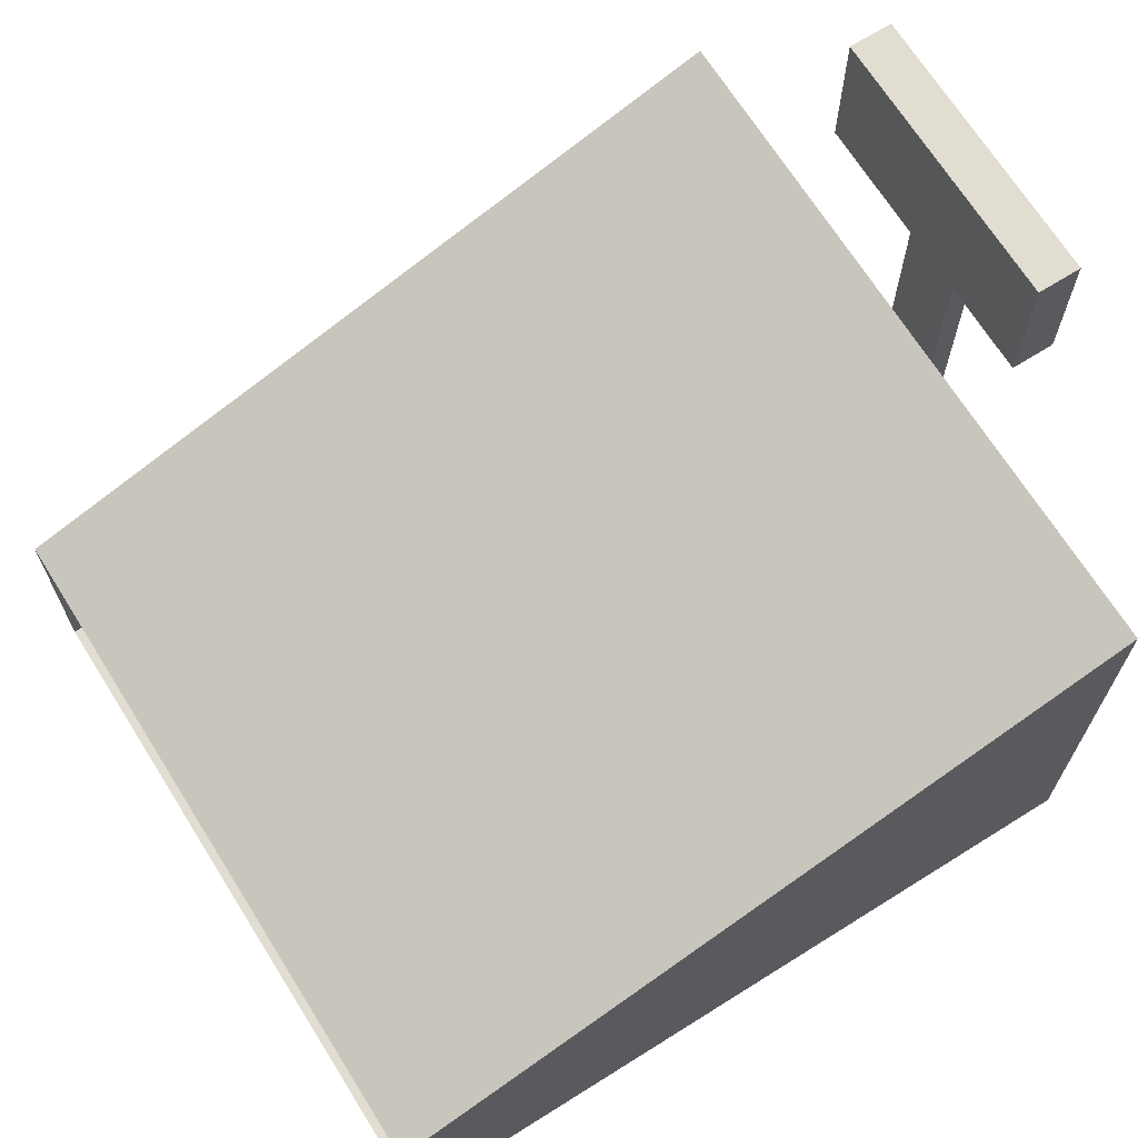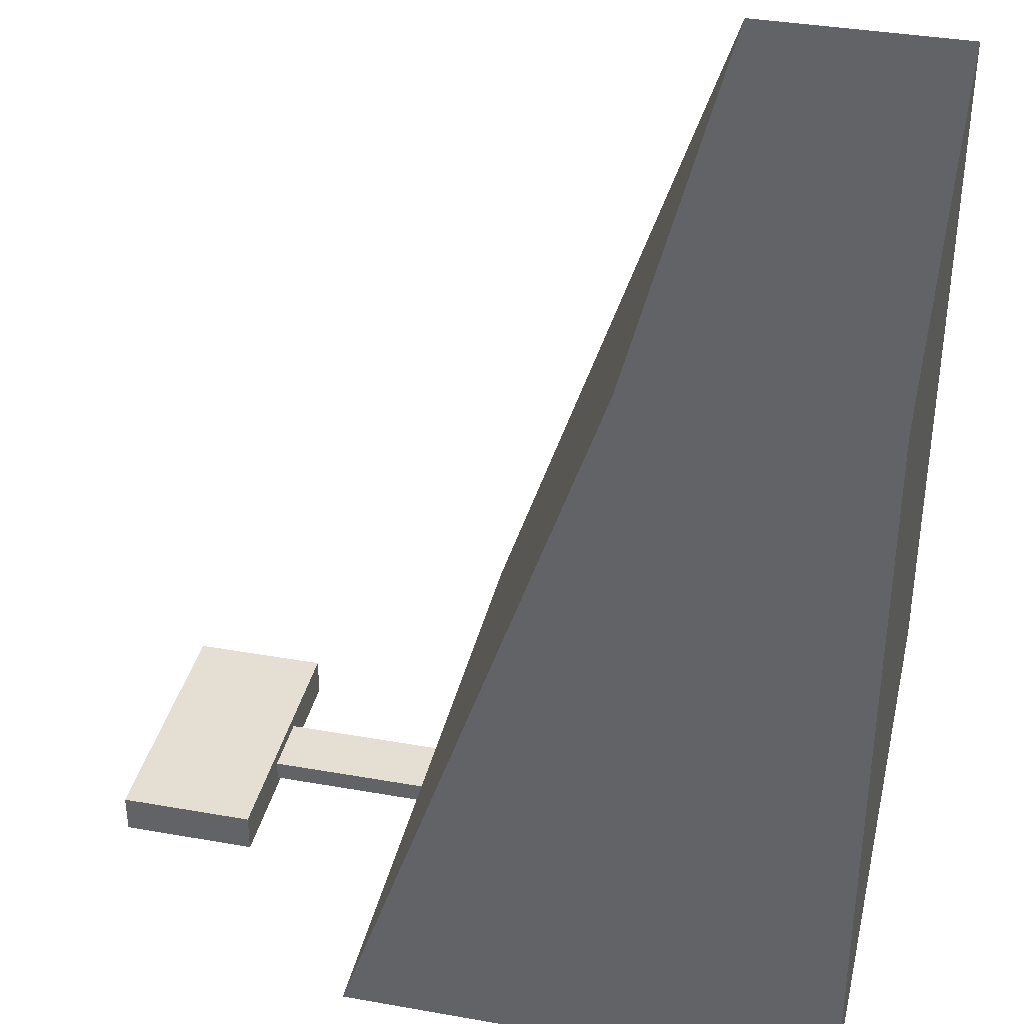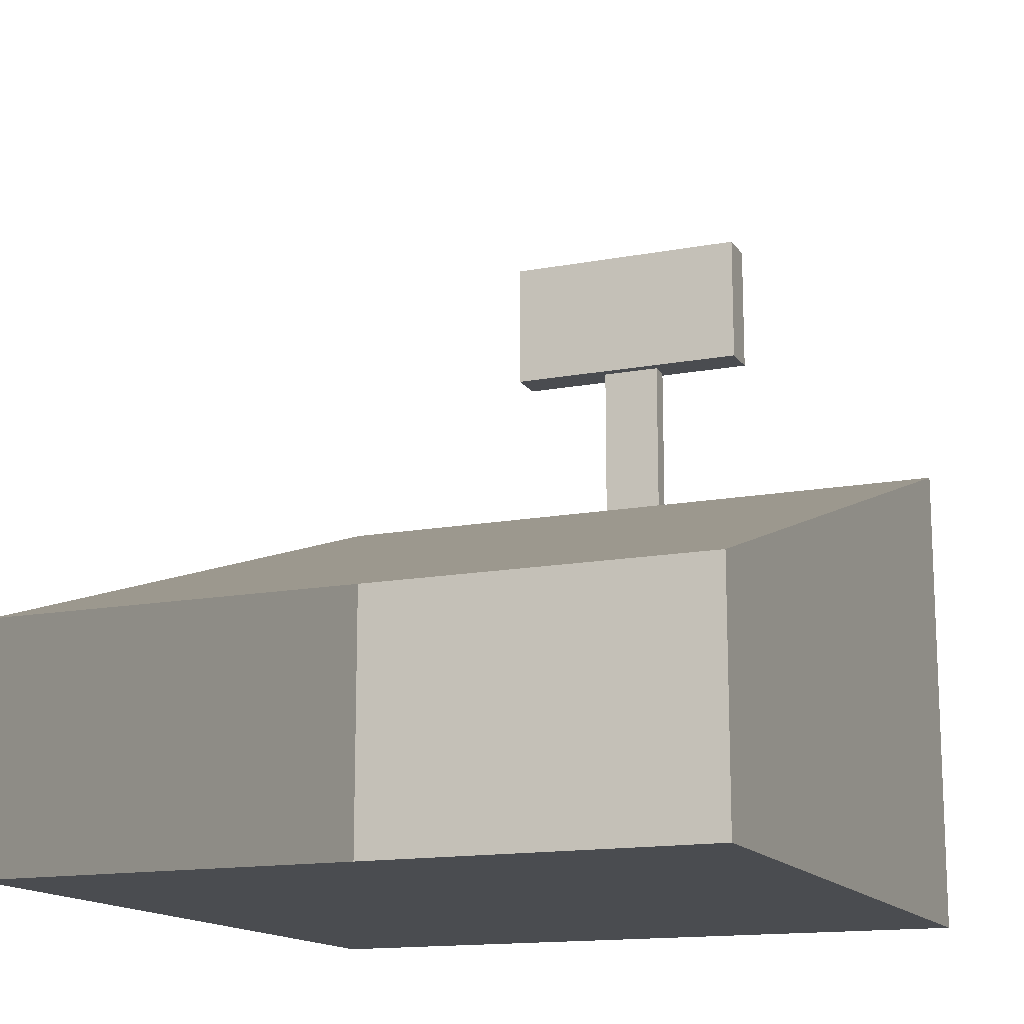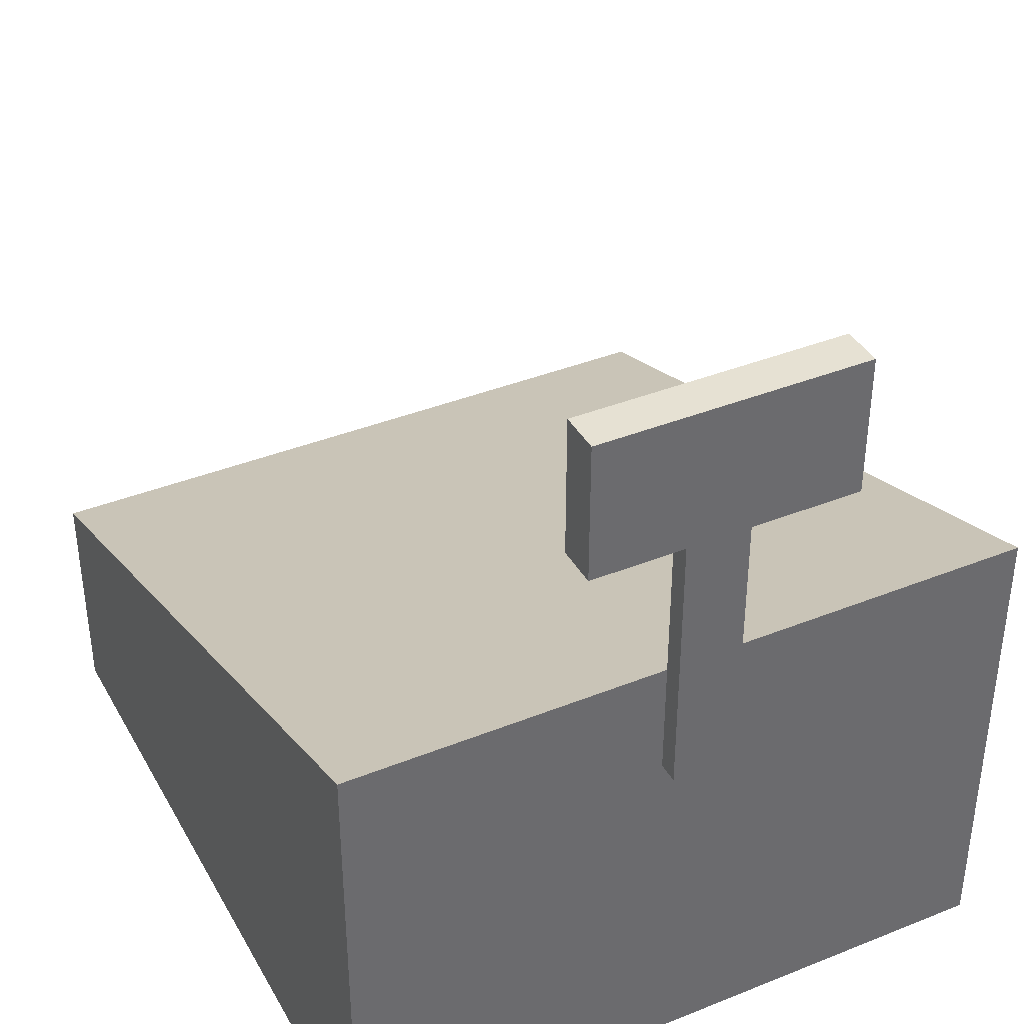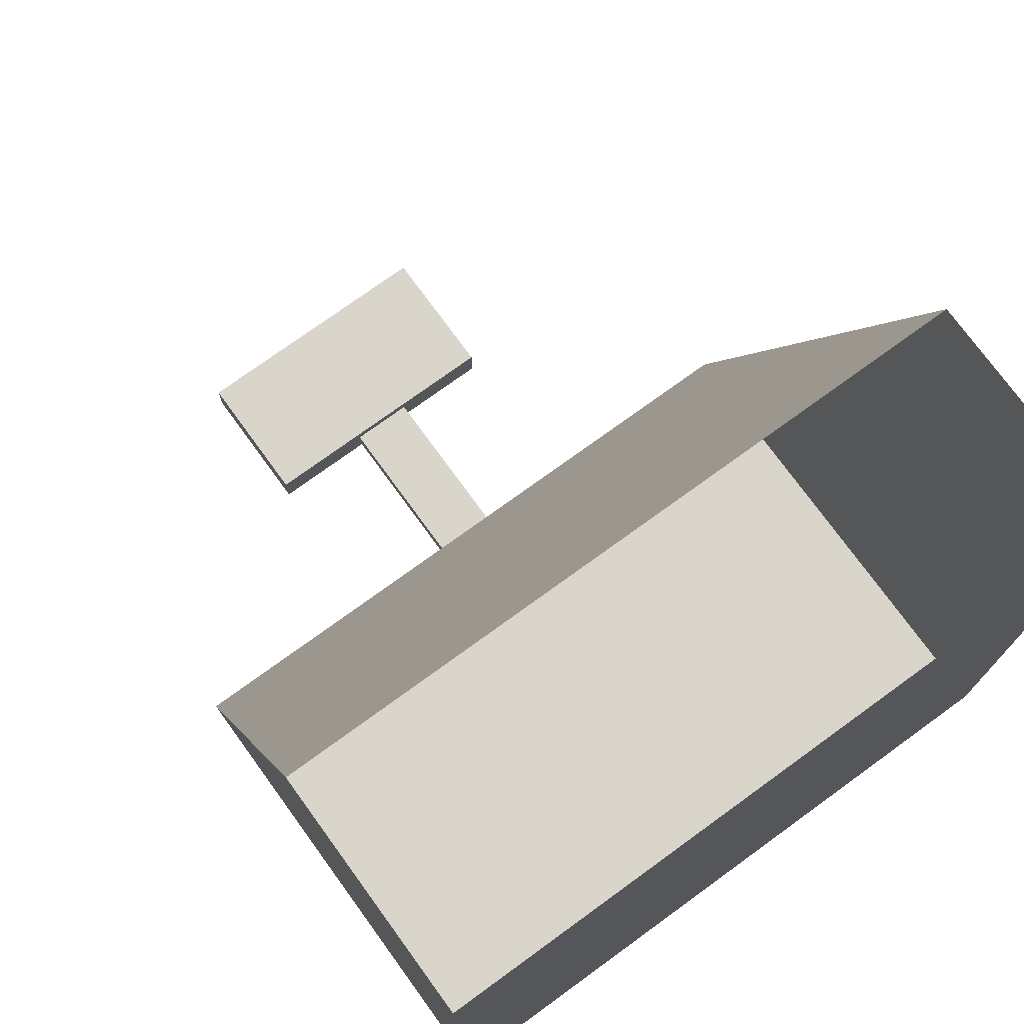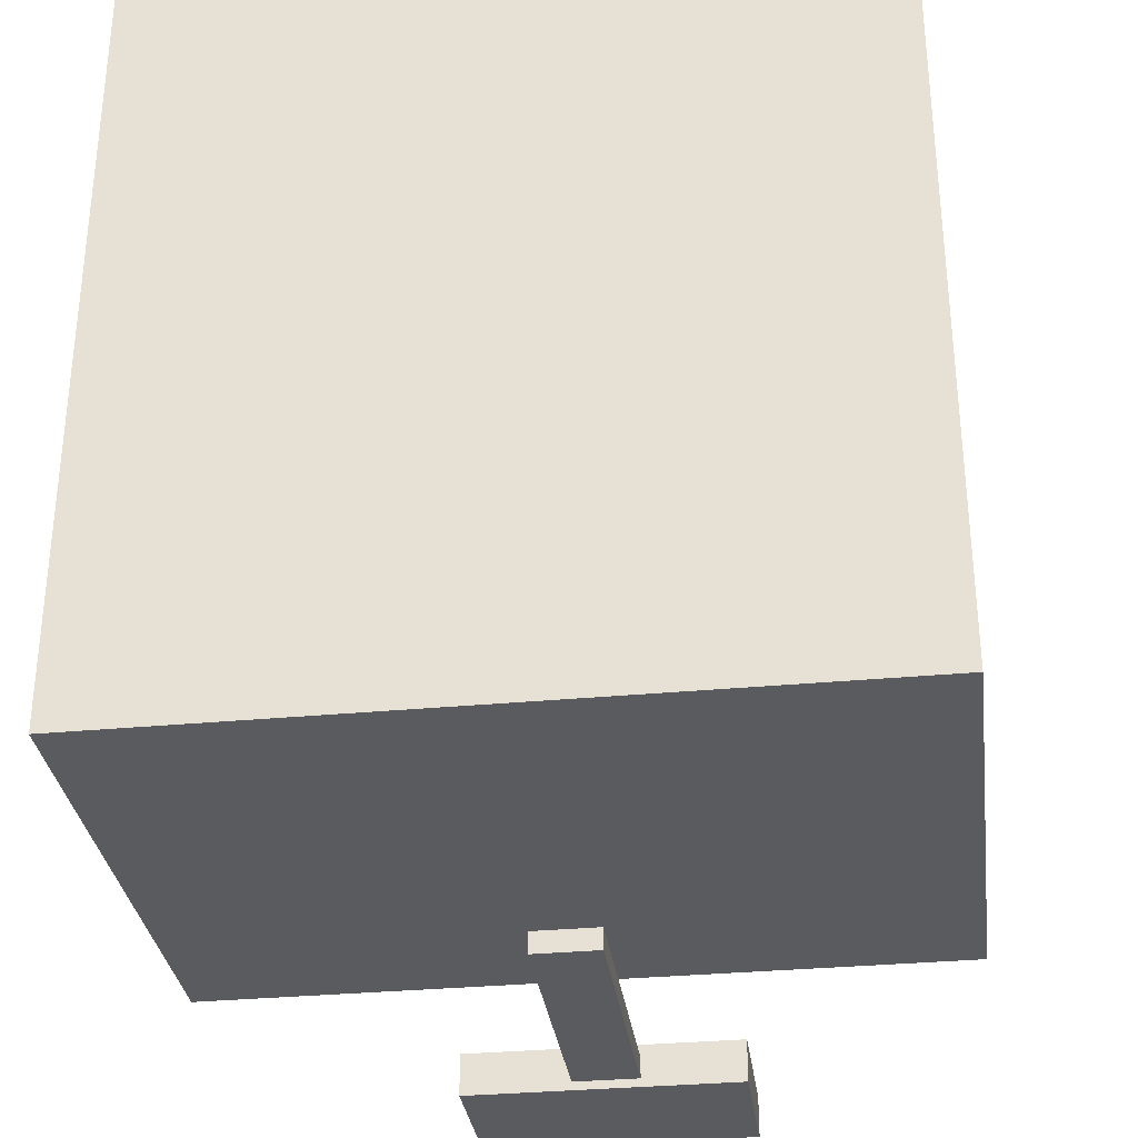
<metadata>
{"format":"obj","ext":"obj","renderer":"f3d","projection":"perspective","resolution":1024,"background":"white","views":[{"elev":68.8,"azim":57.9,"up":"+Y"},{"elev":36.9,"azim":-77.1,"up":"+Z"},{"elev":-14.7,"azim":22.2,"up":"+Y"},{"elev":38.8,"azim":153.3,"up":"+Y"},{"elev":74.7,"azim":-36.0,"up":"+Z"},{"elev":-32.3,"azim":7.5,"up":"+Z"}]}
</metadata>
<code>
g default
v -0.1253 -0.04257 0.1372
v 0.1253 -0.04257 0.1372
v -0.1253 0.04257 0.1372
v 0.1253 0.04257 0.1372
v -0.1253 0.1344 -0.1372
v 0.1253 0.1344 -0.1372
v -0.1253 -0.04257 -0.1372
v 0.1253 -0.04257 -0.1372
v -0.01145 0.09323 -0.1386
v 0.01145 0.09323 -0.1386
v -0.01145 0.1959 -0.1386
v 0.01145 0.1959 -0.1386
v -0.01145 0.1959 -0.1461
v 0.01145 0.1959 -0.1461
v -0.01145 0.09323 -0.1461
v 0.01145 0.09323 -0.1461
v -0.04884 0.1944 -0.1343
v 0.04675 0.1944 -0.1343
v -0.04884 0.2443 -0.1343
v 0.04675 0.2443 -0.1343
v -0.04884 0.2443 -0.1491
v 0.04675 0.2443 -0.1491
v -0.04884 0.1944 -0.1491
v 0.04675 0.1944 -0.1491
g pCube5
f 6 5 4
f 4 5 3
f 8 7 6
f 6 7 5
f 2 1 8
f 8 1 7
f 2 8 4
f 4 8 6
f 1 3 7
f 7 3 5
f 12 11 10
f 10 11 9
f 14 13 12
f 12 13 11
f 16 15 14
f 14 15 13
f 10 9 16
f 16 9 15
f 14 12 16
f 16 12 10
f 11 13 9
f 9 13 15
f 20 19 18
f 18 19 17
f 22 21 20
f 20 21 19
f 24 23 22
f 22 23 21
f 18 17 24
f 24 17 23
f 22 20 24
f 24 20 18
f 19 21 17
f 17 21 23
g default
v -0.1253 -0.04257 0.1372
v 0.1253 -0.04257 0.1372
v -0.1253 0.04257 0.1372
v 0.1253 0.04257 0.1372
v -0.1253 0.1344 -0.1372
v 0.1253 0.1344 -0.1372
v -0.1253 -0.04257 -0.1372
v 0.1253 -0.04257 -0.1372
v -0.01145 0.09323 -0.1386
v 0.01145 0.09323 -0.1386
v -0.01145 0.1959 -0.1386
v 0.01145 0.1959 -0.1386
v -0.01145 0.1959 -0.1461
v 0.01145 0.1959 -0.1461
v -0.01145 0.09323 -0.1461
v 0.01145 0.09323 -0.1461
v -0.04884 0.1944 -0.1343
v 0.04675 0.1944 -0.1343
v -0.04884 0.2443 -0.1343
v 0.04675 0.2443 -0.1343
v -0.04884 0.2443 -0.1491
v 0.04675 0.2443 -0.1491
v -0.04884 0.1944 -0.1491
v 0.04675 0.1944 -0.1491
g pCube5
f 30 29 28
f 28 29 27
f 32 31 30
f 30 31 29
f 26 25 32
f 32 25 31
f 26 32 28
f 28 32 30
f 25 27 31
f 31 27 29
f 36 35 34
f 34 35 33
f 38 37 36
f 36 37 35
f 40 39 38
f 38 39 37
f 34 33 40
f 40 33 39
f 38 36 40
f 40 36 34
f 35 37 33
f 33 37 39
f 44 43 42
f 42 43 41
f 46 45 44
f 44 45 43
f 48 47 46
f 46 47 45
f 42 41 48
f 48 41 47
f 46 44 48
f 48 44 42
f 43 45 41
f 41 45 47

</code>
